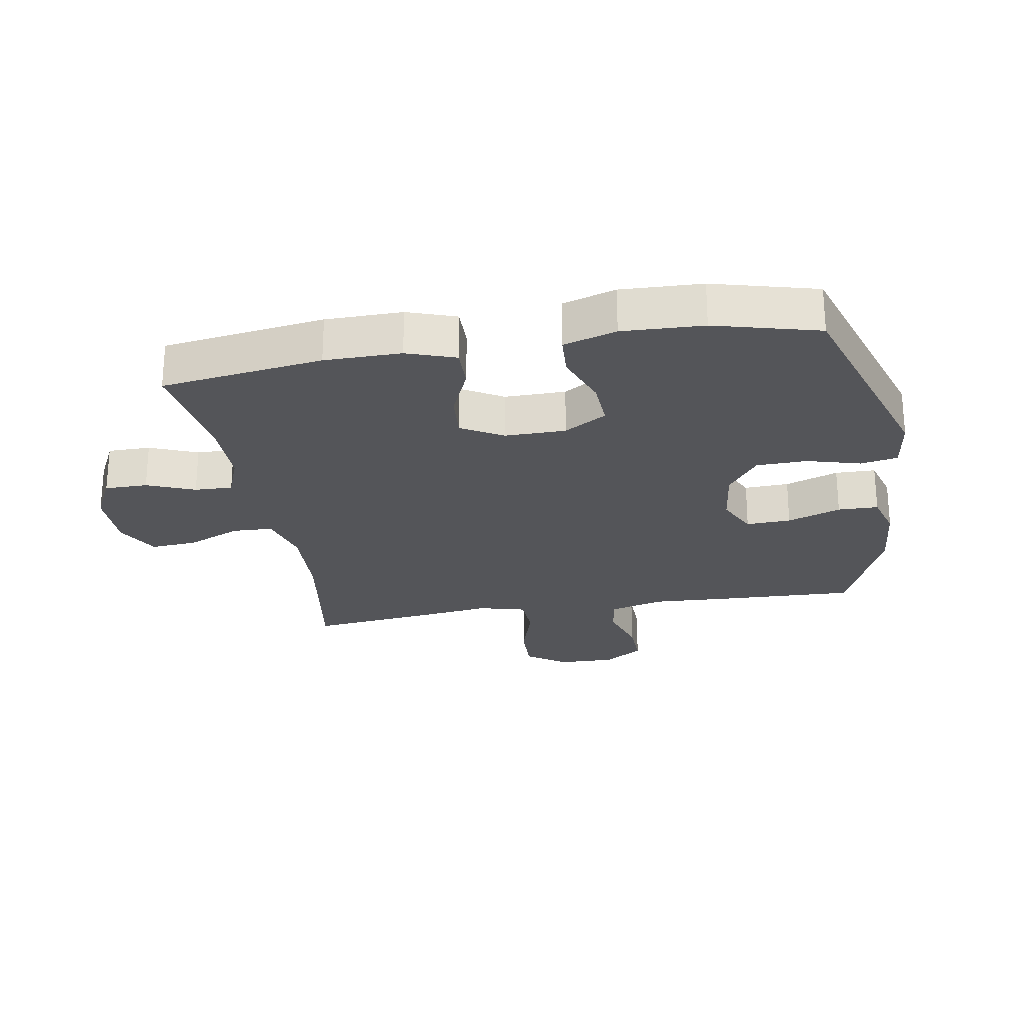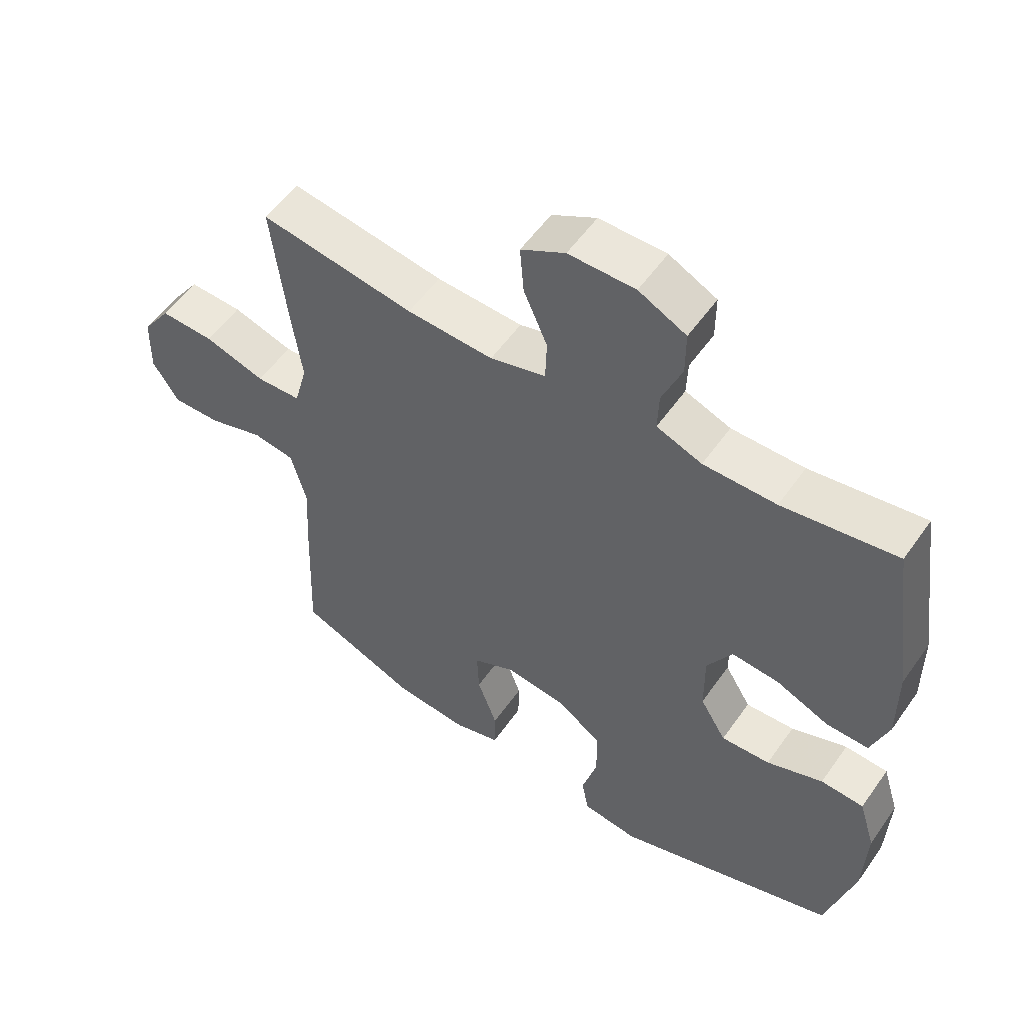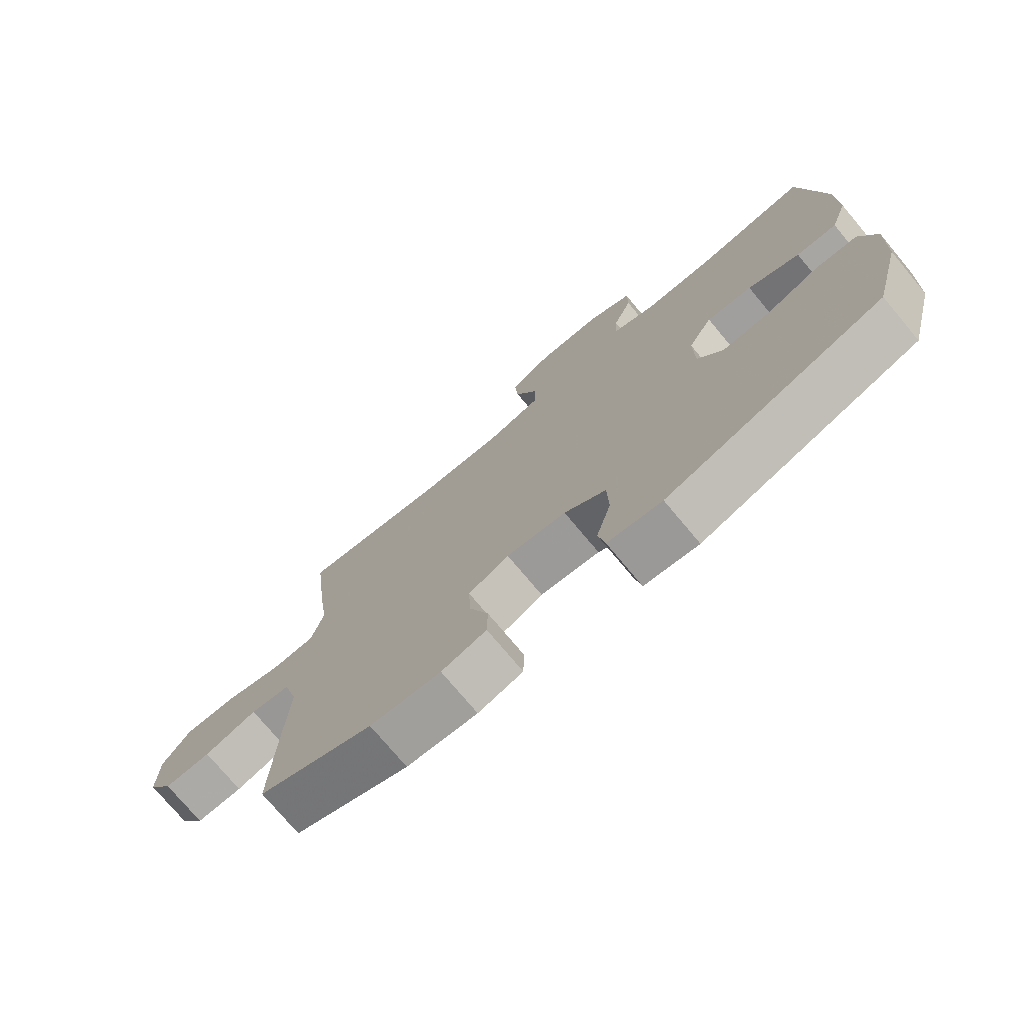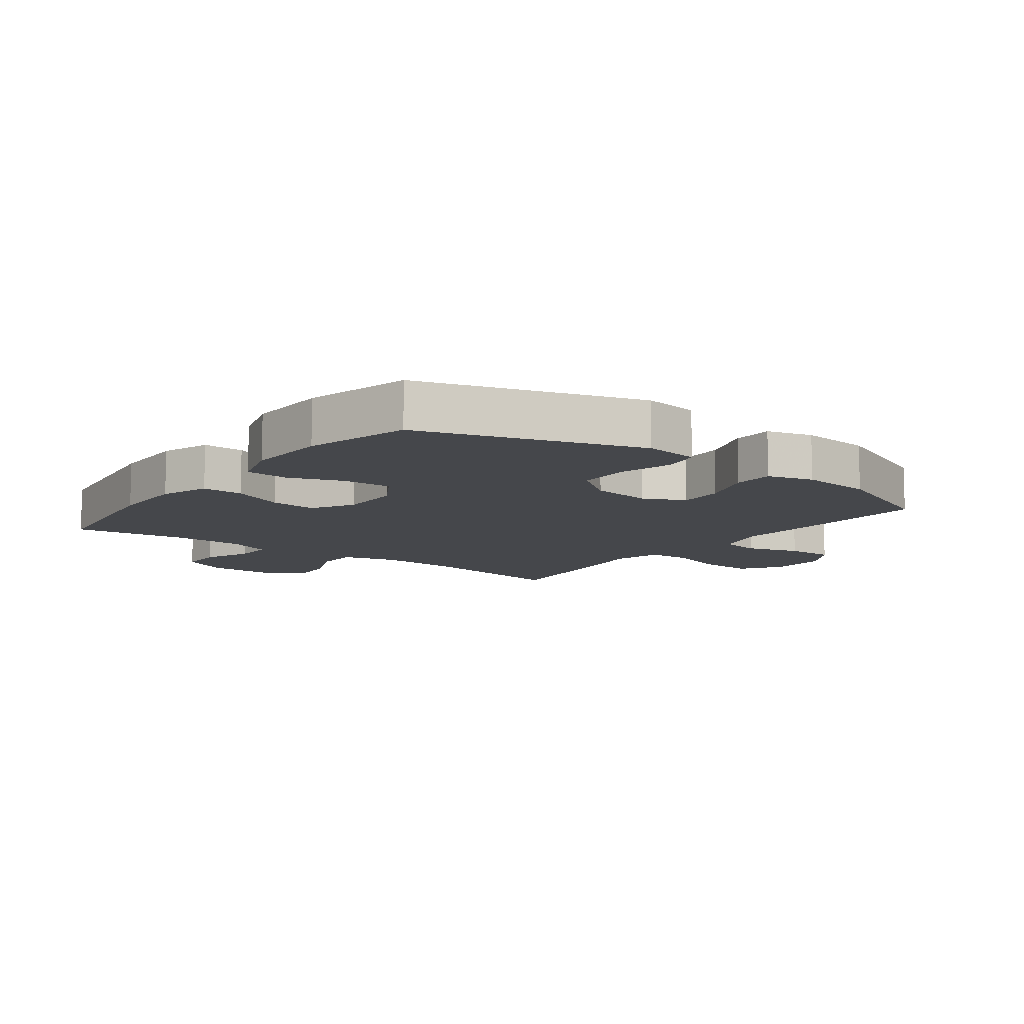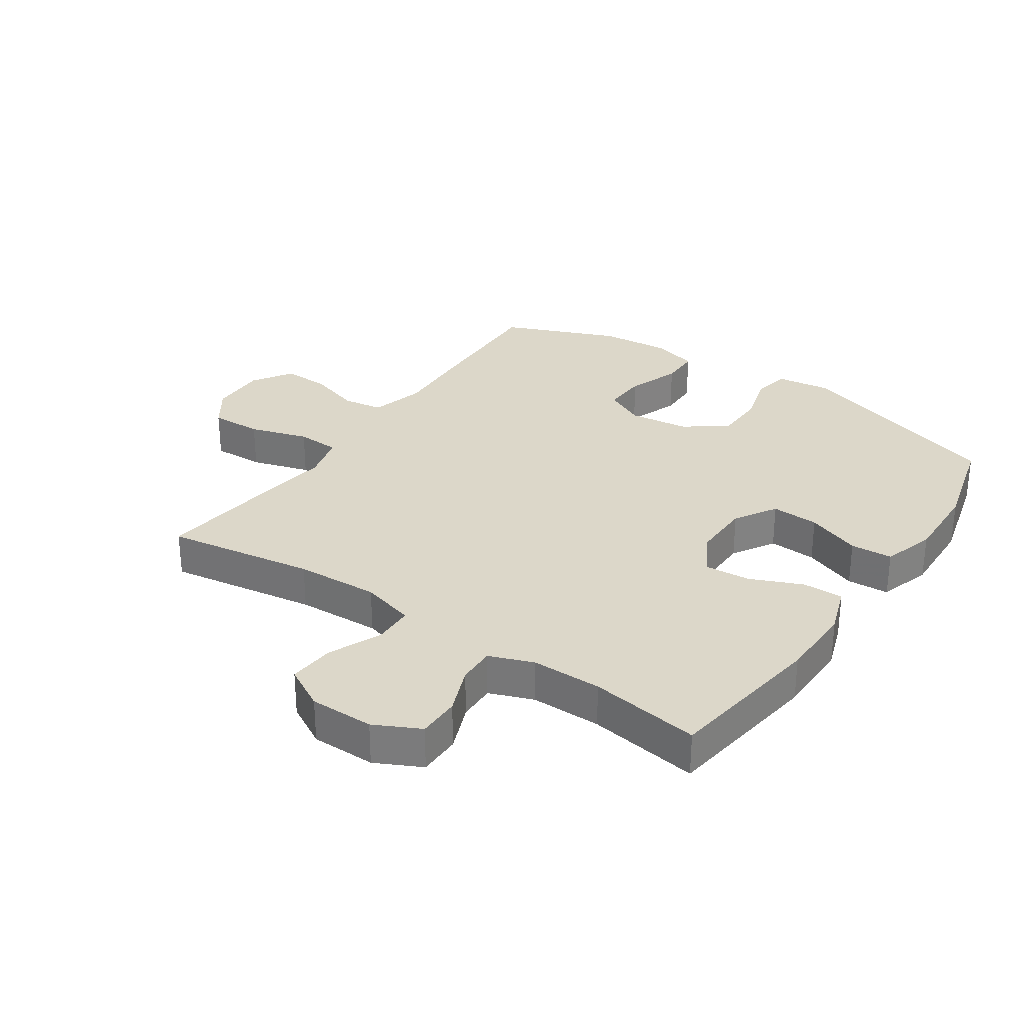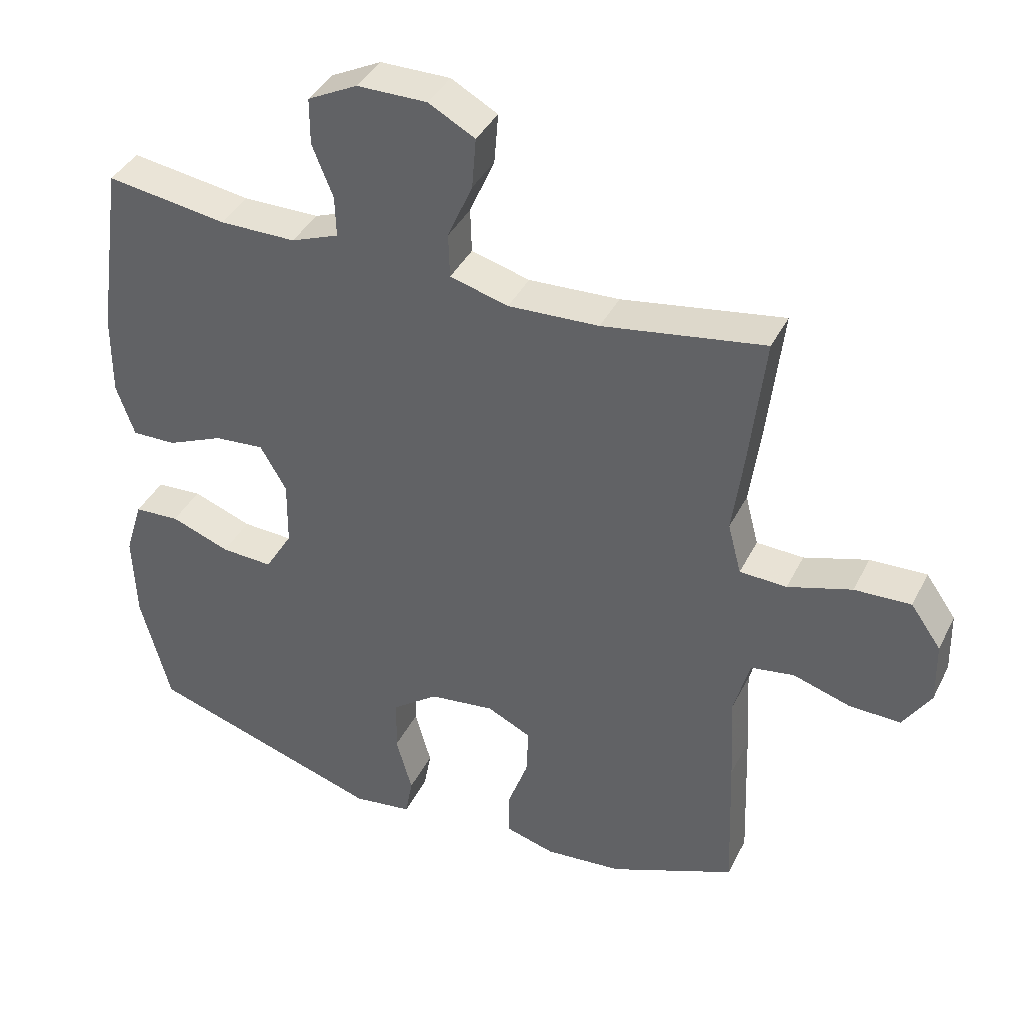
<metadata>
{"format":"obj","ext":"obj","renderer":"f3d","projection":"perspective","resolution":1024,"background":"white","views":[{"elev":-24.8,"azim":99.7,"up":"+Y"},{"elev":54.9,"azim":34.5,"up":"+Z"},{"elev":-75.0,"azim":39.9,"up":"+Z"},{"elev":-10.3,"azim":142.9,"up":"+Y"},{"elev":30.3,"azim":34.3,"up":"+Y"},{"elev":39.1,"azim":-155.5,"up":"+Z"}]}
</metadata>
<code>
v 0.5 0.07 -0.5
v 0.15 0.07 -0.613
v 0.062 0.07 -0.601
v 0.051 0.07 -0.541
v 0.075 0.07 -0.455
v 0.073 0.07 -0.373
v 0.005 0.07 -0.323
v -0.092 0.07 -0.311
v -0.158 0.07 -0.343
v -0.155 0.07 -0.415
v -0.124 0.07 -0.501
v -0.125 0.07 -0.566
v -0.198 0.07 -0.587
v -0.313 0.07 -0.577
v -0.5 0.07 -0.5
v -0.492 0.07 -0.285
v -0.485 0.07 -0.153
v -0.509 0.07 -0.065
v -0.574 0.07 -0.055
v -0.66 0.07 -0.082
v -0.736 0.07 -0.084
v -0.777 0.07 -0.02
v -0.775 0.07 0.072
v -0.73 0.07 0.136
v -0.646 0.07 0.133
v -0.551 0.07 0.104
v -0.481 0.07 0.107
v -0.461 0.07 0.183
v -0.477 0.07 0.301
v -0.5 0.07 0.5
v -0.259 0.07 0.462
v -0.124 0.07 0.456
v -0.037 0.07 0.48
v -0.035 0.07 0.546
v -0.072 0.07 0.631
v -0.078 0.07 0.706
v -0.009 0.07 0.744
v 0.095 0.07 0.744
v 0.169 0.07 0.707
v 0.169 0.07 0.638
v 0.138 0.07 0.561
v 0.136 0.07 0.5
v 0.207 0.07 0.473
v 0.321 0.07 0.473
v 0.5 0.07 0.5
v 0.537 0.07 0.24
v 0.538 0.07 0.117
v 0.511 0.07 0.039
v 0.445 0.07 0.04
v 0.361 0.07 0.076
v 0.287 0.07 0.082
v 0.248 0.07 0.015
v 0.249 0.07 -0.083
v 0.29 0.07 -0.151
v 0.367 0.07 -0.147
v 0.455 0.07 -0.114
v 0.523 0.07 -0.118
v 0.549 0.07 -0.203
v 0.544 0.07 -0.333
v 0.5 0 -0.5
v 0.15 0 -0.613
v 0.062 0 -0.601
v 0.051 0 -0.541
v 0.075 0 -0.455
v 0.073 0 -0.373
v 0.005 0 -0.323
v -0.092 0 -0.311
v -0.158 0 -0.343
v -0.155 0 -0.415
v -0.124 0 -0.501
v -0.125 0 -0.566
v -0.198 0 -0.587
v -0.313 0 -0.577
v -0.5 0 -0.5
v -0.492 0 -0.285
v -0.485 0 -0.153
v -0.509 0 -0.065
v -0.574 0 -0.055
v -0.66 0 -0.082
v -0.736 0 -0.084
v -0.777 0 -0.02
v -0.775 0 0.072
v -0.73 0 0.136
v -0.646 0 0.133
v -0.551 0 0.104
v -0.481 0 0.107
v -0.461 0 0.183
v -0.477 0 0.301
v -0.5 0 0.5
v -0.259 0 0.462
v -0.124 0 0.456
v -0.037 0 0.48
v -0.035 0 0.546
v -0.072 0 0.631
v -0.078 0 0.706
v -0.009 0 0.744
v 0.095 0 0.744
v 0.169 0 0.707
v 0.169 0 0.638
v 0.138 0 0.561
v 0.136 0 0.5
v 0.207 0 0.473
v 0.321 0 0.473
v 0.5 0 0.5
v 0.537 0 0.24
v 0.538 0 0.117
v 0.511 0 0.039
v 0.445 0 0.04
v 0.361 0 0.076
v 0.287 0 0.082
v 0.248 0 0.015
v 0.249 0 -0.083
v 0.29 0 -0.151
v 0.367 0 -0.147
v 0.455 0 -0.114
v 0.523 0 -0.118
v 0.549 0 -0.203
v 0.544 0 -0.333
f 55 56 57 58
f 54 55 58 59
f 47 48 49 50
f 47 50 51
f 44 45 46 47
f 43 44 47 51
f 42 43 51 52
f 38 39 40 41
f 38 41 42
f 37 38 42
f 34 35 36 37
f 33 34 37 42
f 32 33 42 52
f 28 29 30 31
f 27 28 31 32
f 23 24 25 26
f 23 26 27
f 22 23 27
f 19 20 21 22
f 18 19 22 27
f 17 18 27 32
f 10 11 12 13
f 9 10 13 14
f 2 3 4 5
f 2 5 6
f 54 59 1 2
f 53 54 2 6
f 52 53 6 7
f 32 52 7 8
f 17 32 8 9
f 15 16 17
f 9 14 15 17
f 117 116 115 114
f 118 117 114 113
f 109 108 107 106
f 110 109 106
f 106 105 104 103
f 110 106 103 102
f 111 110 102 101
f 100 99 98 97
f 101 100 97
f 101 97 96
f 96 95 94 93
f 101 96 93 92
f 111 101 92 91
f 90 89 88 87
f 91 90 87 86
f 85 84 83 82
f 86 85 82
f 86 82 81
f 81 80 79 78
f 86 81 78 77
f 91 86 77 76
f 72 71 70 69
f 73 72 69 68
f 64 63 62 61
f 65 64 61
f 61 60 118 113
f 65 61 113 112
f 66 65 112 111
f 67 66 111 91
f 68 67 91 76
f 76 75 74
f 76 74 73 68
f 1 60 61 2
f 2 61 62 3
f 3 62 63 4
f 4 63 64 5
f 5 64 65 6
f 6 65 66 7
f 7 66 67 8
f 8 67 68 9
f 9 68 69 10
f 10 69 70 11
f 11 70 71 12
f 12 71 72 13
f 13 72 73 14
f 14 73 74 15
f 15 74 75 16
f 16 75 76 17
f 17 76 77 18
f 18 77 78 19
f 19 78 79 20
f 20 79 80 21
f 21 80 81 22
f 22 81 82 23
f 23 82 83 24
f 24 83 84 25
f 25 84 85 26
f 26 85 86 27
f 27 86 87 28
f 28 87 88 29
f 29 88 89 30
f 30 89 90 31
f 31 90 91 32
f 32 91 92 33
f 33 92 93 34
f 34 93 94 35
f 35 94 95 36
f 36 95 96 37
f 37 96 97 38
f 38 97 98 39
f 39 98 99 40
f 40 99 100 41
f 41 100 101 42
f 42 101 102 43
f 43 102 103 44
f 44 103 104 45
f 45 104 105 46
f 46 105 106 47
f 47 106 107 48
f 48 107 108 49
f 49 108 109 50
f 50 109 110 51
f 51 110 111 52
f 52 111 112 53
f 53 112 113 54
f 54 113 114 55
f 55 114 115 56
f 56 115 116 57
f 57 116 117 58
f 58 117 118 59
f 59 118 60 1

</code>
